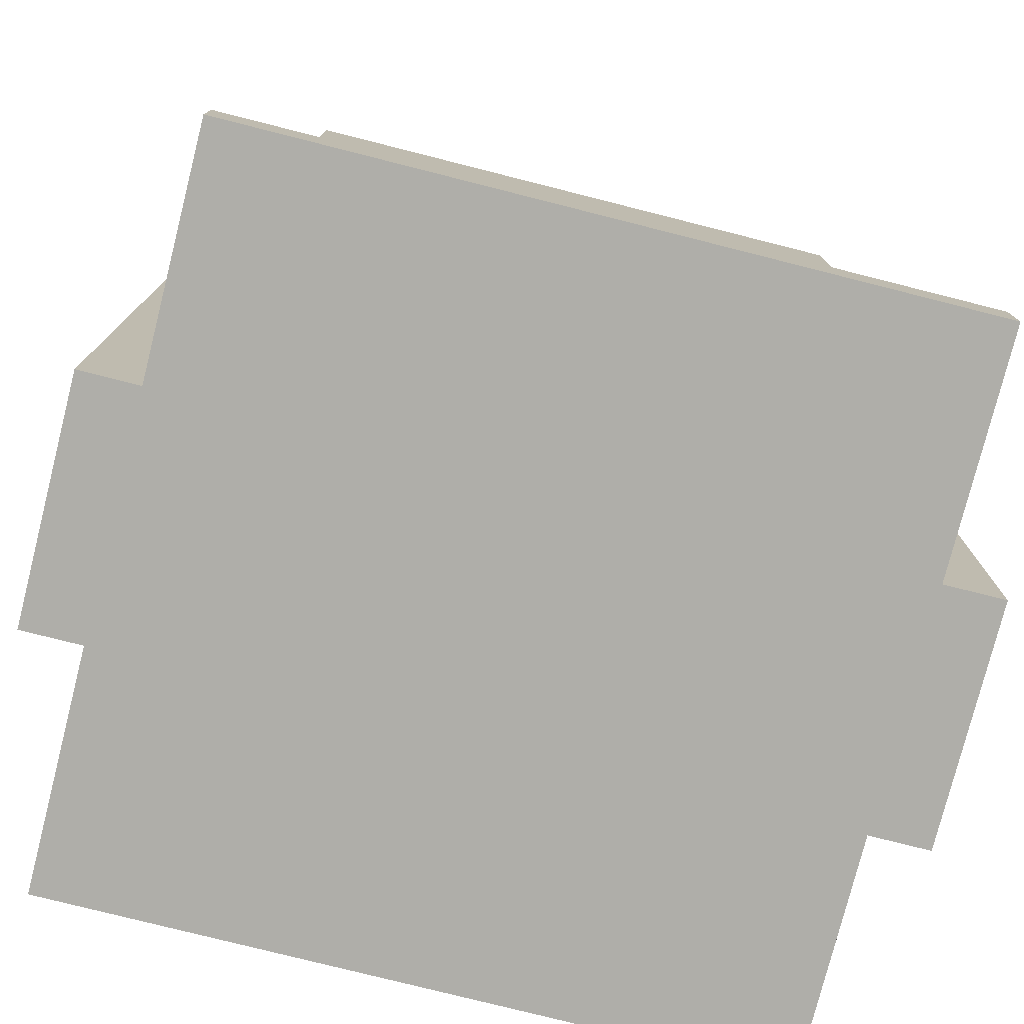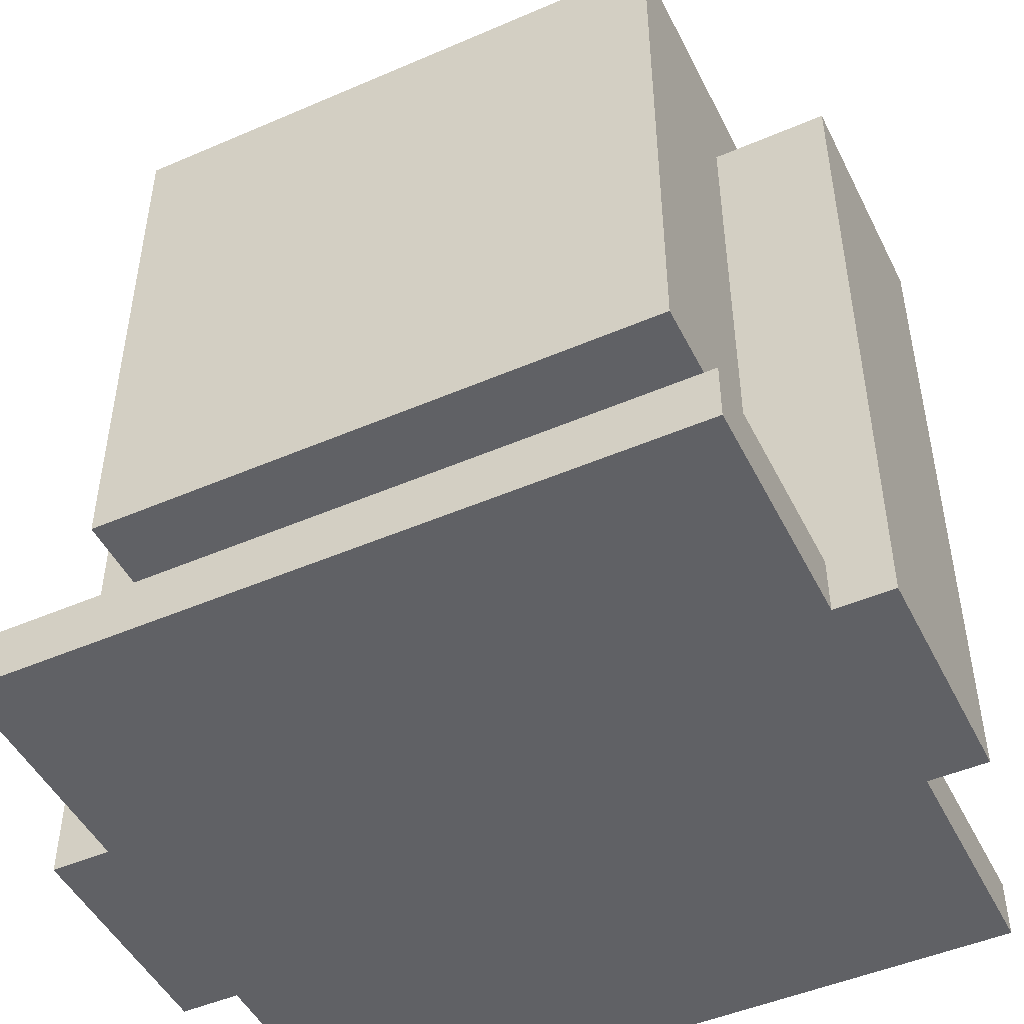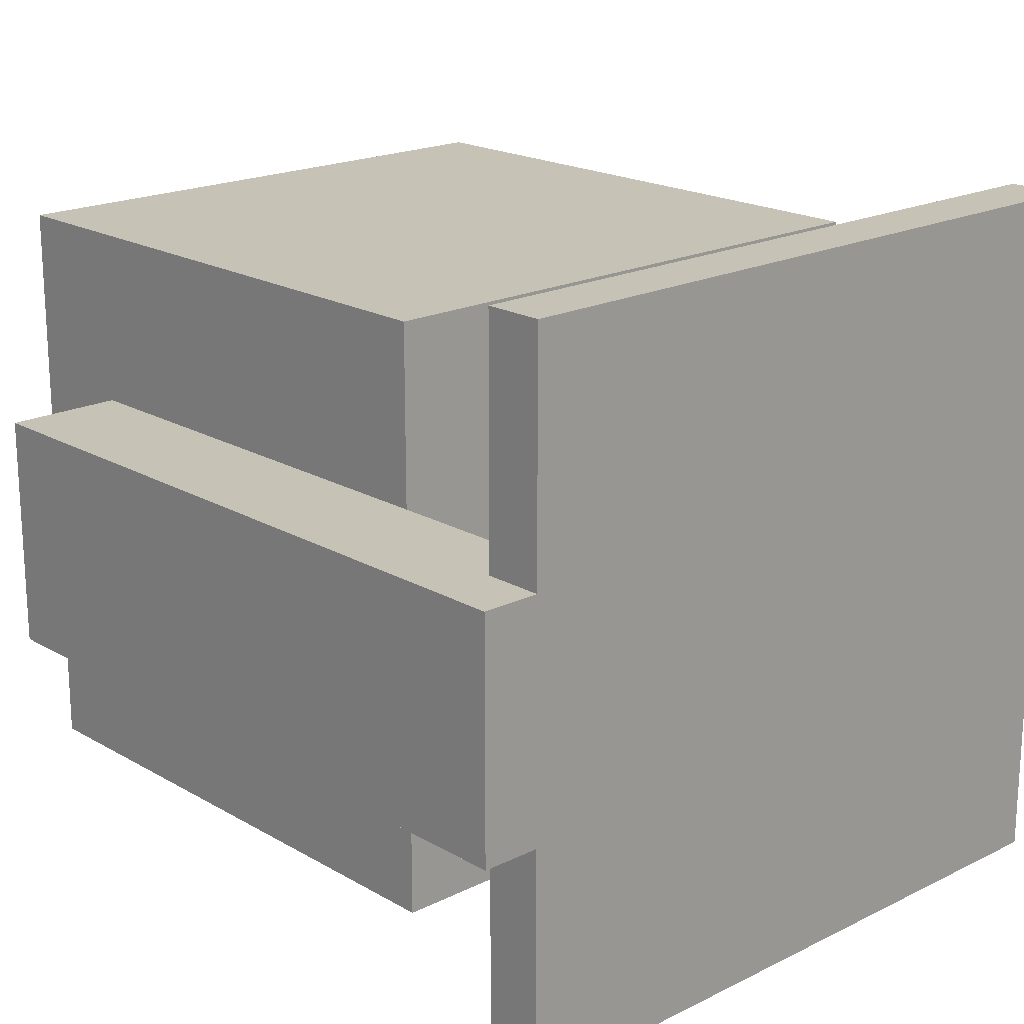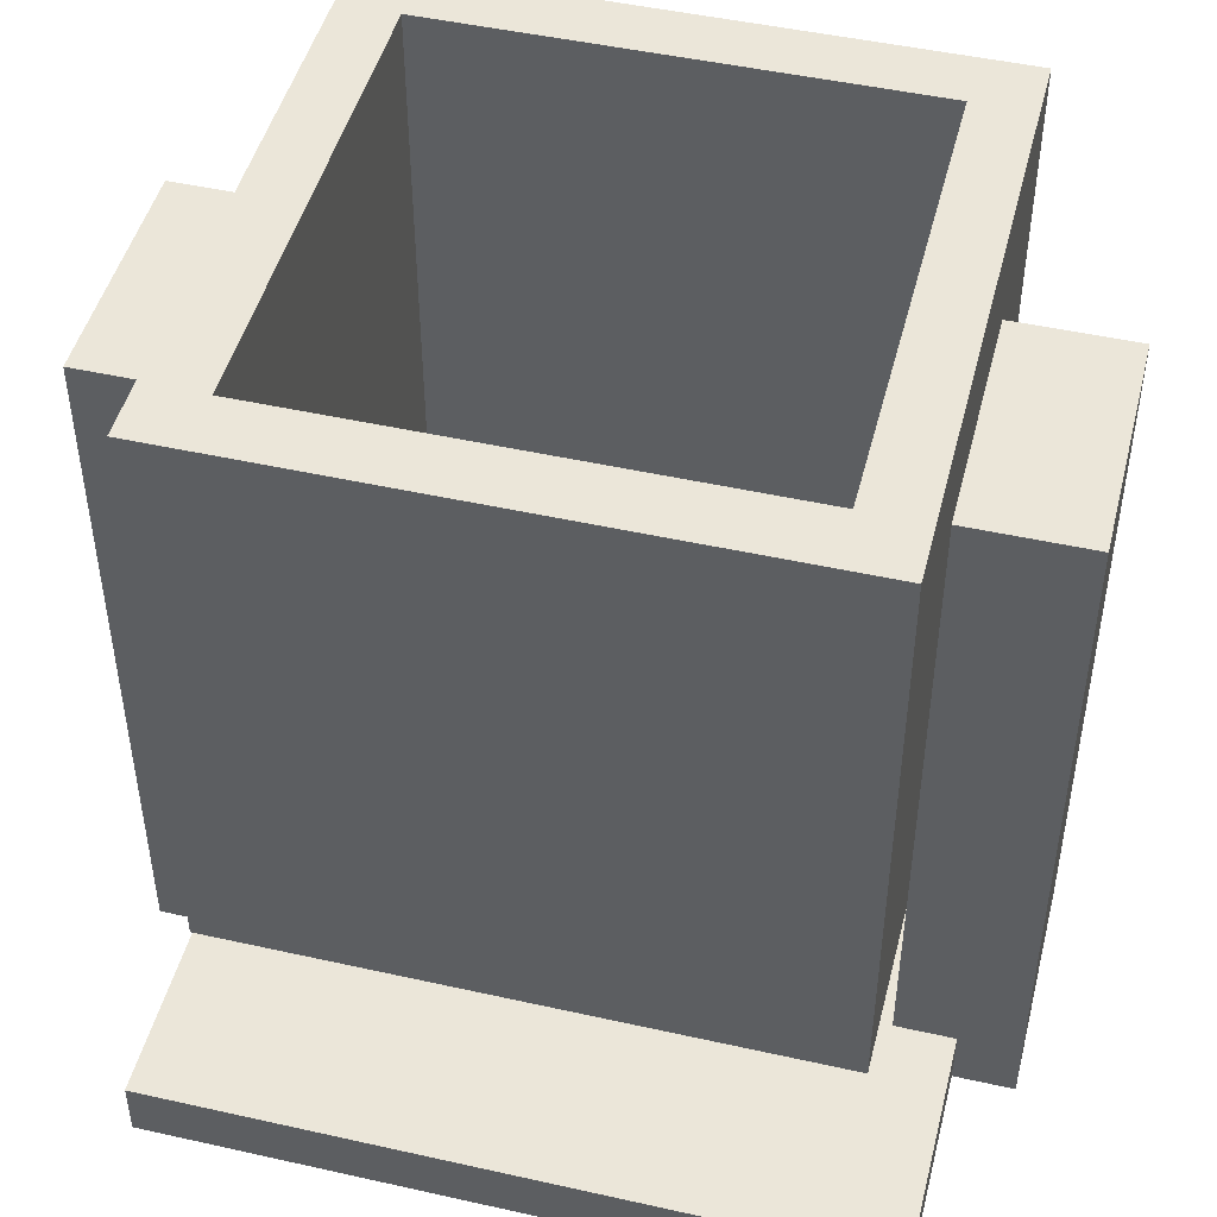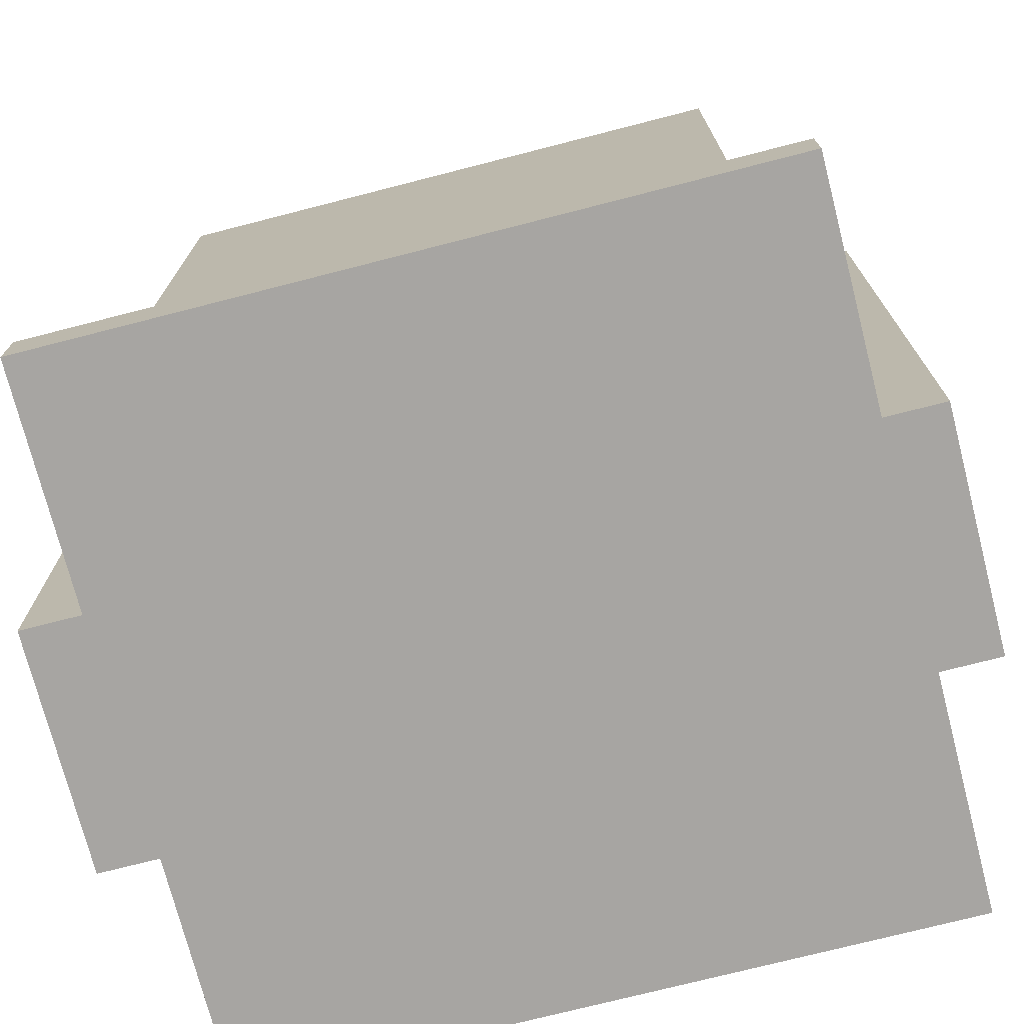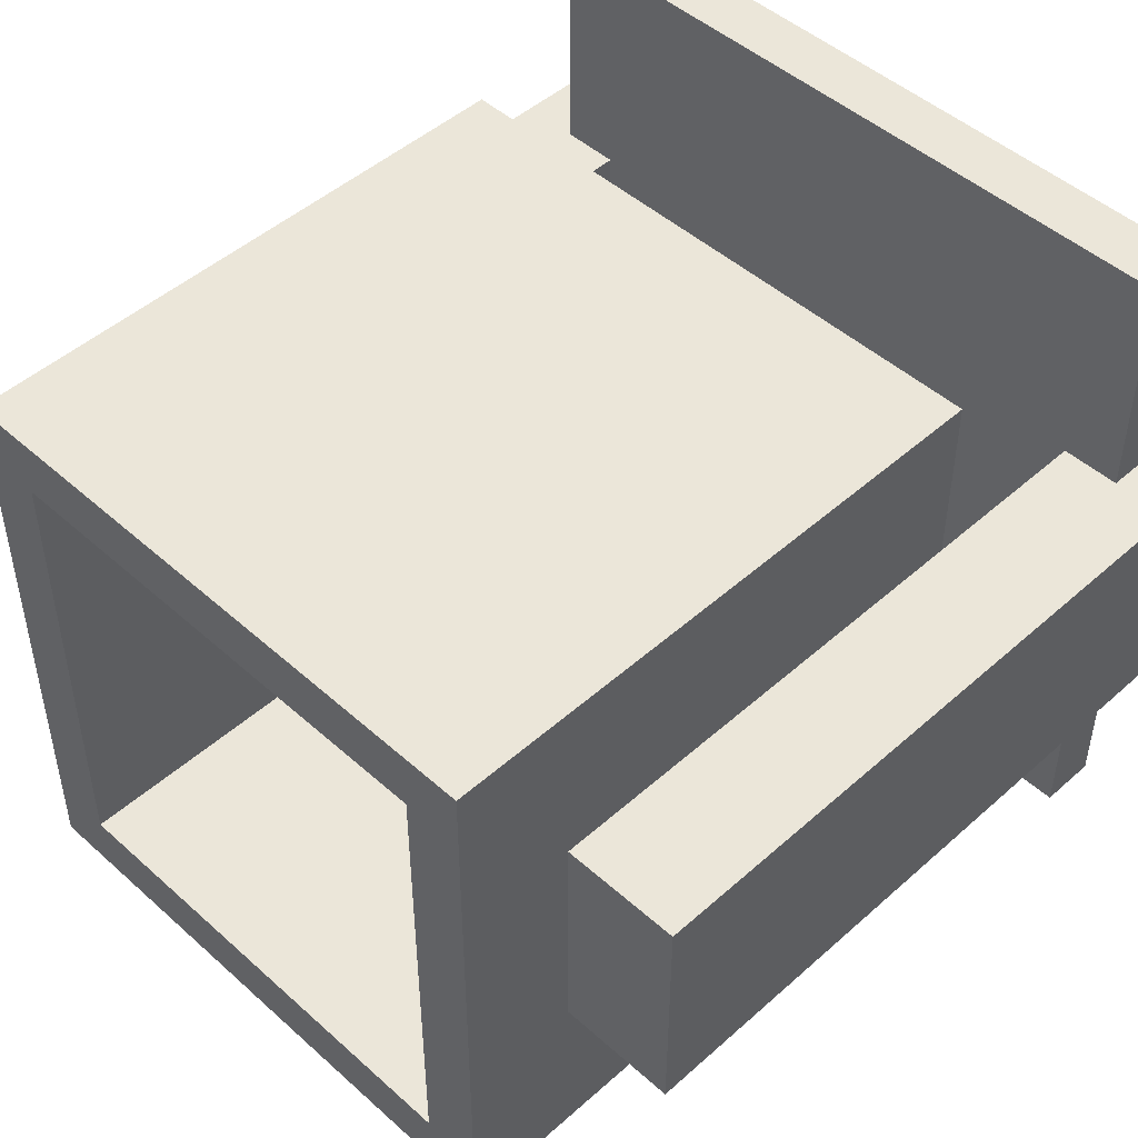
<metadata>
{"format":"obj","ext":"obj","renderer":"f3d","projection":"perspective","resolution":1024,"background":"white","views":[{"elev":-77.5,"azim":165.8,"up":"+Y"},{"elev":-48.1,"azim":25.8,"up":"+Y"},{"elev":19.3,"azim":-42.8,"up":"+Z"},{"elev":47.3,"azim":14.2,"up":"+Y"},{"elev":-73.9,"azim":-165.6,"up":"+Y"},{"elev":47.9,"azim":-134.9,"up":"+Z"}]}
</metadata>
<code>
o Cube.008_Cube.015
v -7 -6 2
v -7 6 2
v -7 -6 -2
v -7 6 -2
v -5 -6 2
v -5 6 2
v -5 -6 -2
v -5 6 -2
f 2 3 1
f 4 7 3
f 8 5 7
f 6 1 5
f 7 1 3
f 4 6 8
f 2 4 3
f 4 8 7
f 8 6 5
f 6 2 1
f 7 5 1
f 4 2 6
o Cube.005_Cube.014
v 5 -6 2
v 5 6 2
v 5 -6 -2
v 5 6 -2
v 7 -6 2
v 7 6 2
v 7 -6 -2
v 7 6 -2
f 10 11 9
f 12 15 11
f 16 13 15
f 14 9 13
f 15 9 11
f 12 14 16
f 10 12 11
f 12 16 15
f 16 14 13
f 14 10 9
f 15 13 9
f 12 10 14
o Mortar-BasePlate.001_Cube.018
v -6 -6 6
v -6 -5 6
v -6 -6 -6
v -6 -5 -6
v 6 -6 6
v 6 -5 6
v 6 -6 -6
v 6 -5 -6
f 18 19 17
f 20 23 19
f 24 21 23
f 22 17 21
f 23 17 19
f 20 22 24
f 18 20 19
f 20 24 23
f 24 22 21
f 22 18 17
f 23 21 17
f 20 18 22
o Cube.009_Cube.001
v -5 -2 5
v -4 8 4
v -5 -2 -5
v -4 8 -4
v 5 -2 5
v 4 8 4
v 5 -2 -5
v 4 8 -4
v -5 8 5
v -5 8 -5
v 5 8 -5
v 5 8 5
v -4 -1 4
v -4 -1 -4
v 4 -1 -4
v 4 -1 4
f 33 27 25
f 34 31 27
f 35 29 31
f 36 25 29
f 31 25 27
f 30 37 26
f 26 34 33
f 28 35 34
f 32 36 35
f 30 33 36
f 38 40 39
f 28 39 32
f 32 40 30
f 26 38 28
f 33 34 27
f 34 35 31
f 35 36 29
f 36 33 25
f 31 29 25
f 30 40 37
f 26 28 34
f 28 32 35
f 32 30 36
f 30 26 33
f 38 37 40
f 28 38 39
f 32 39 40
f 26 37 38

</code>
